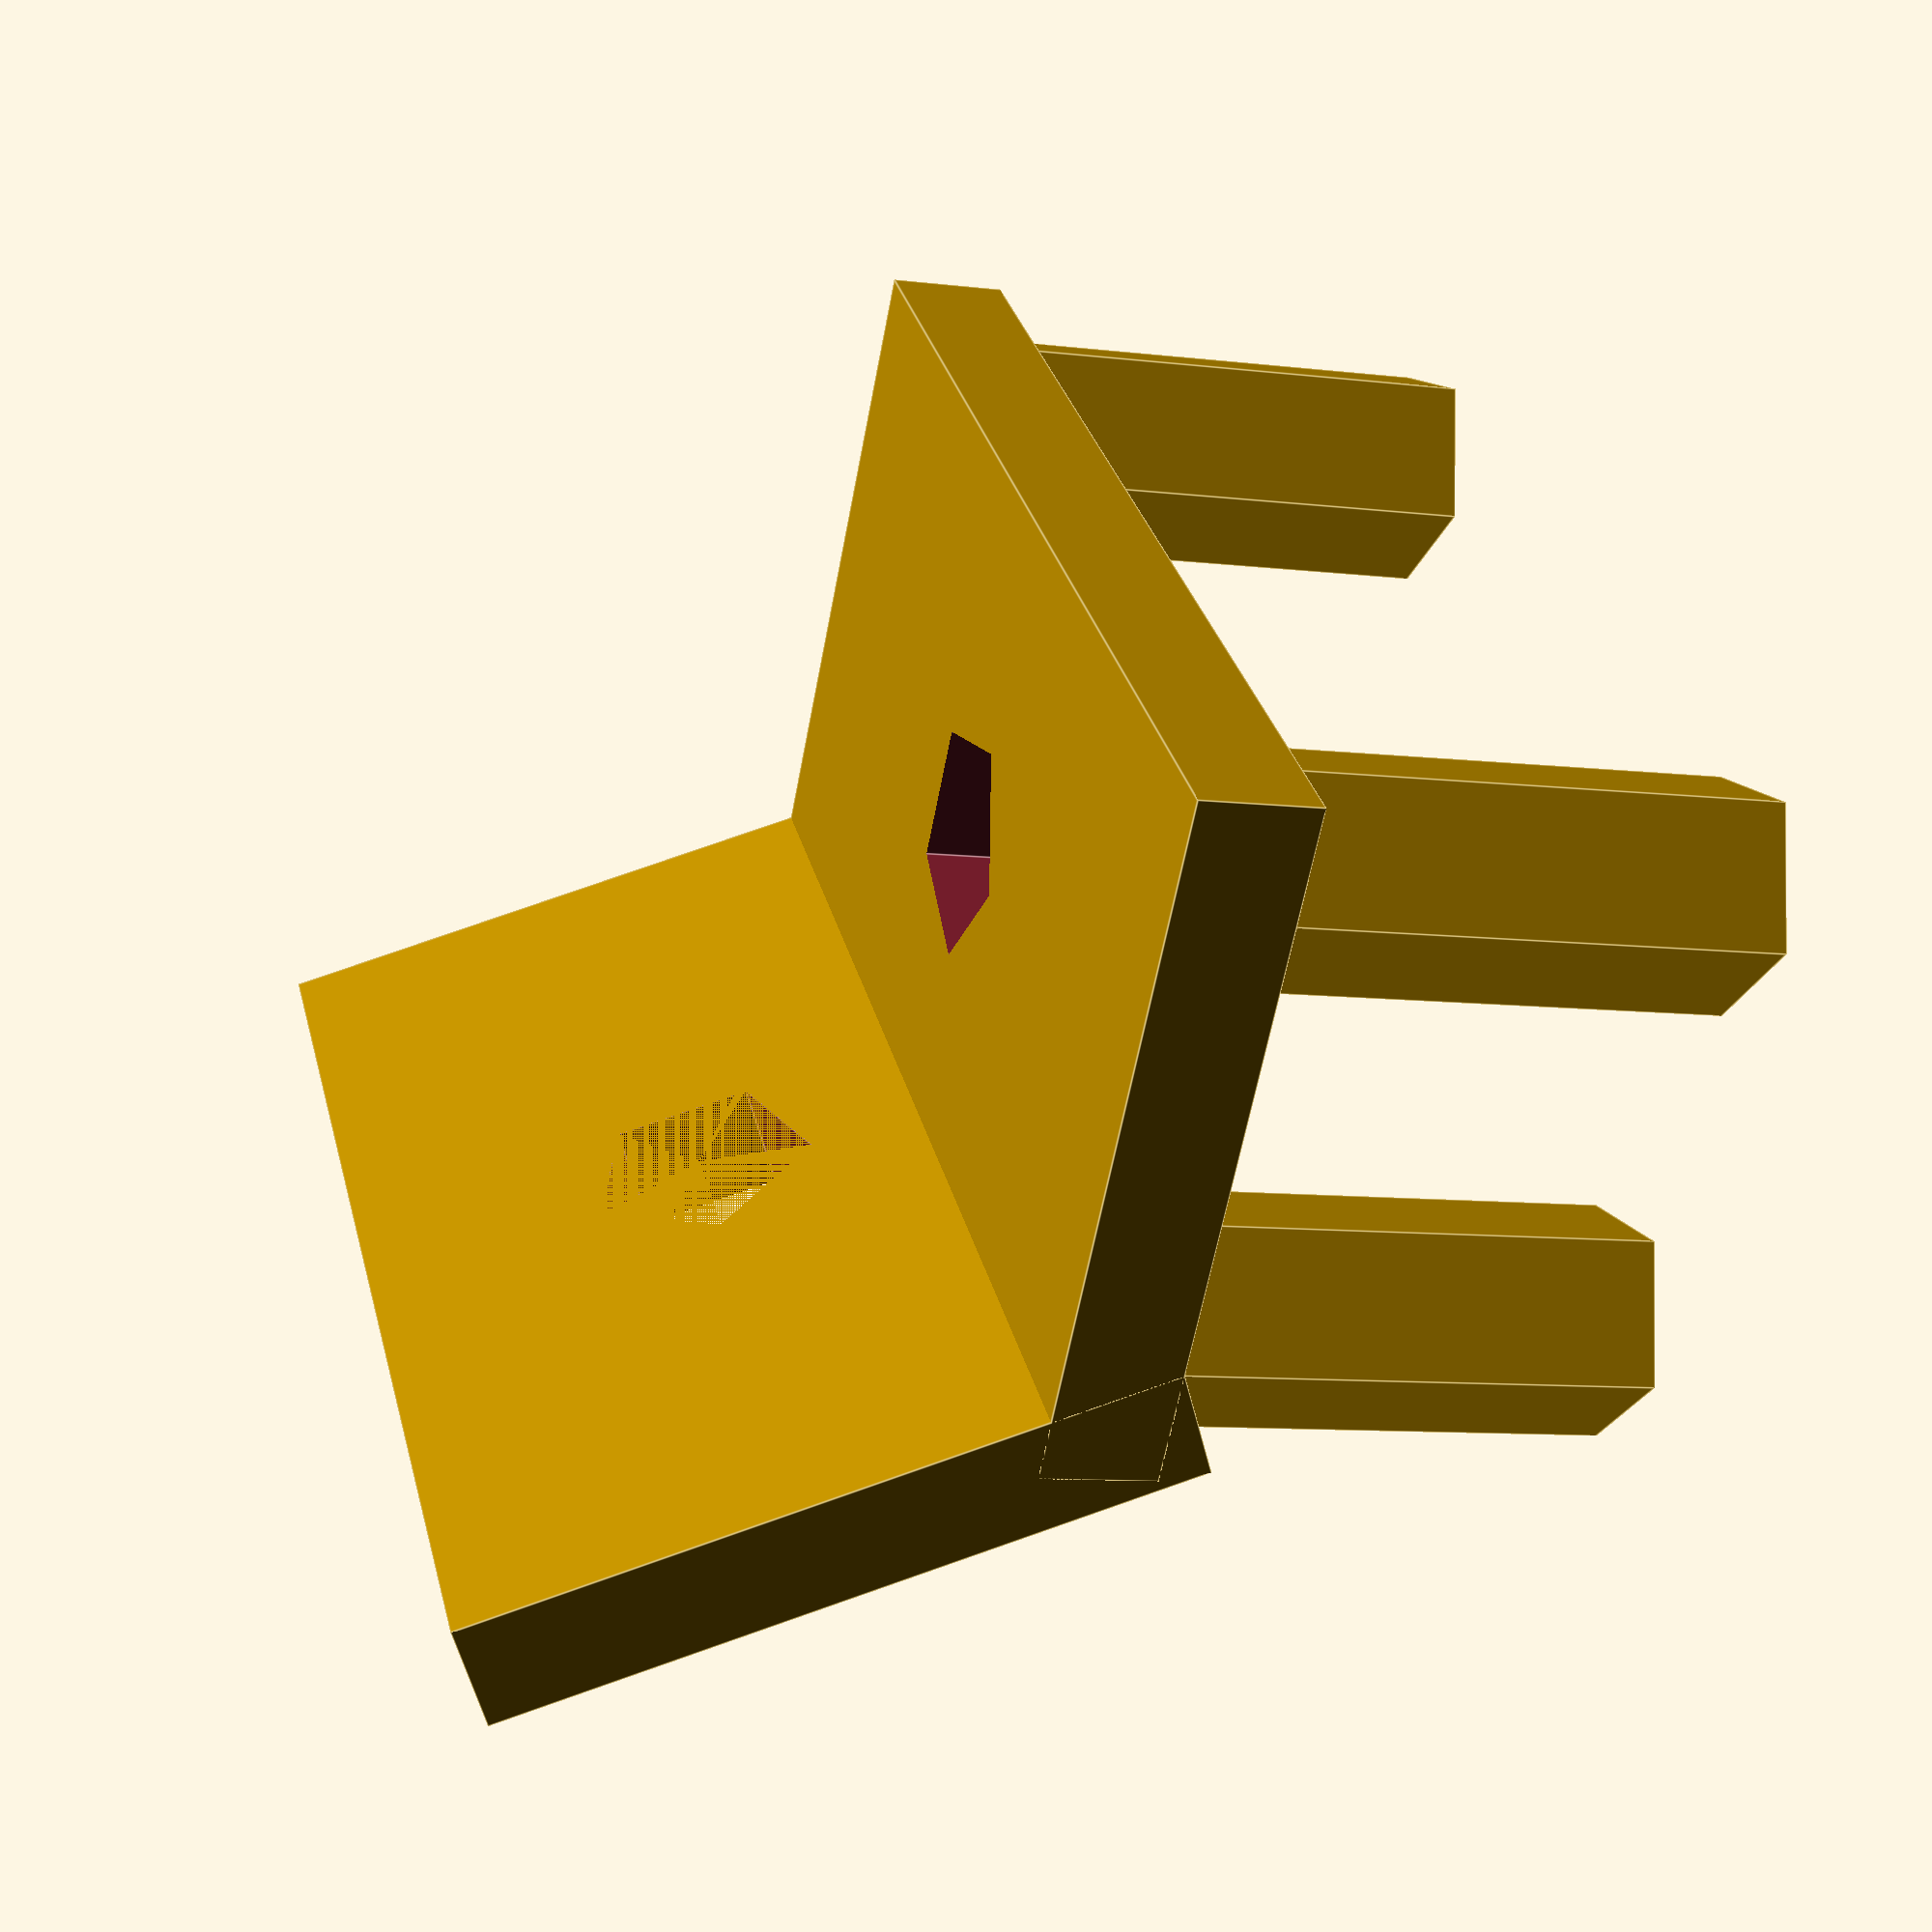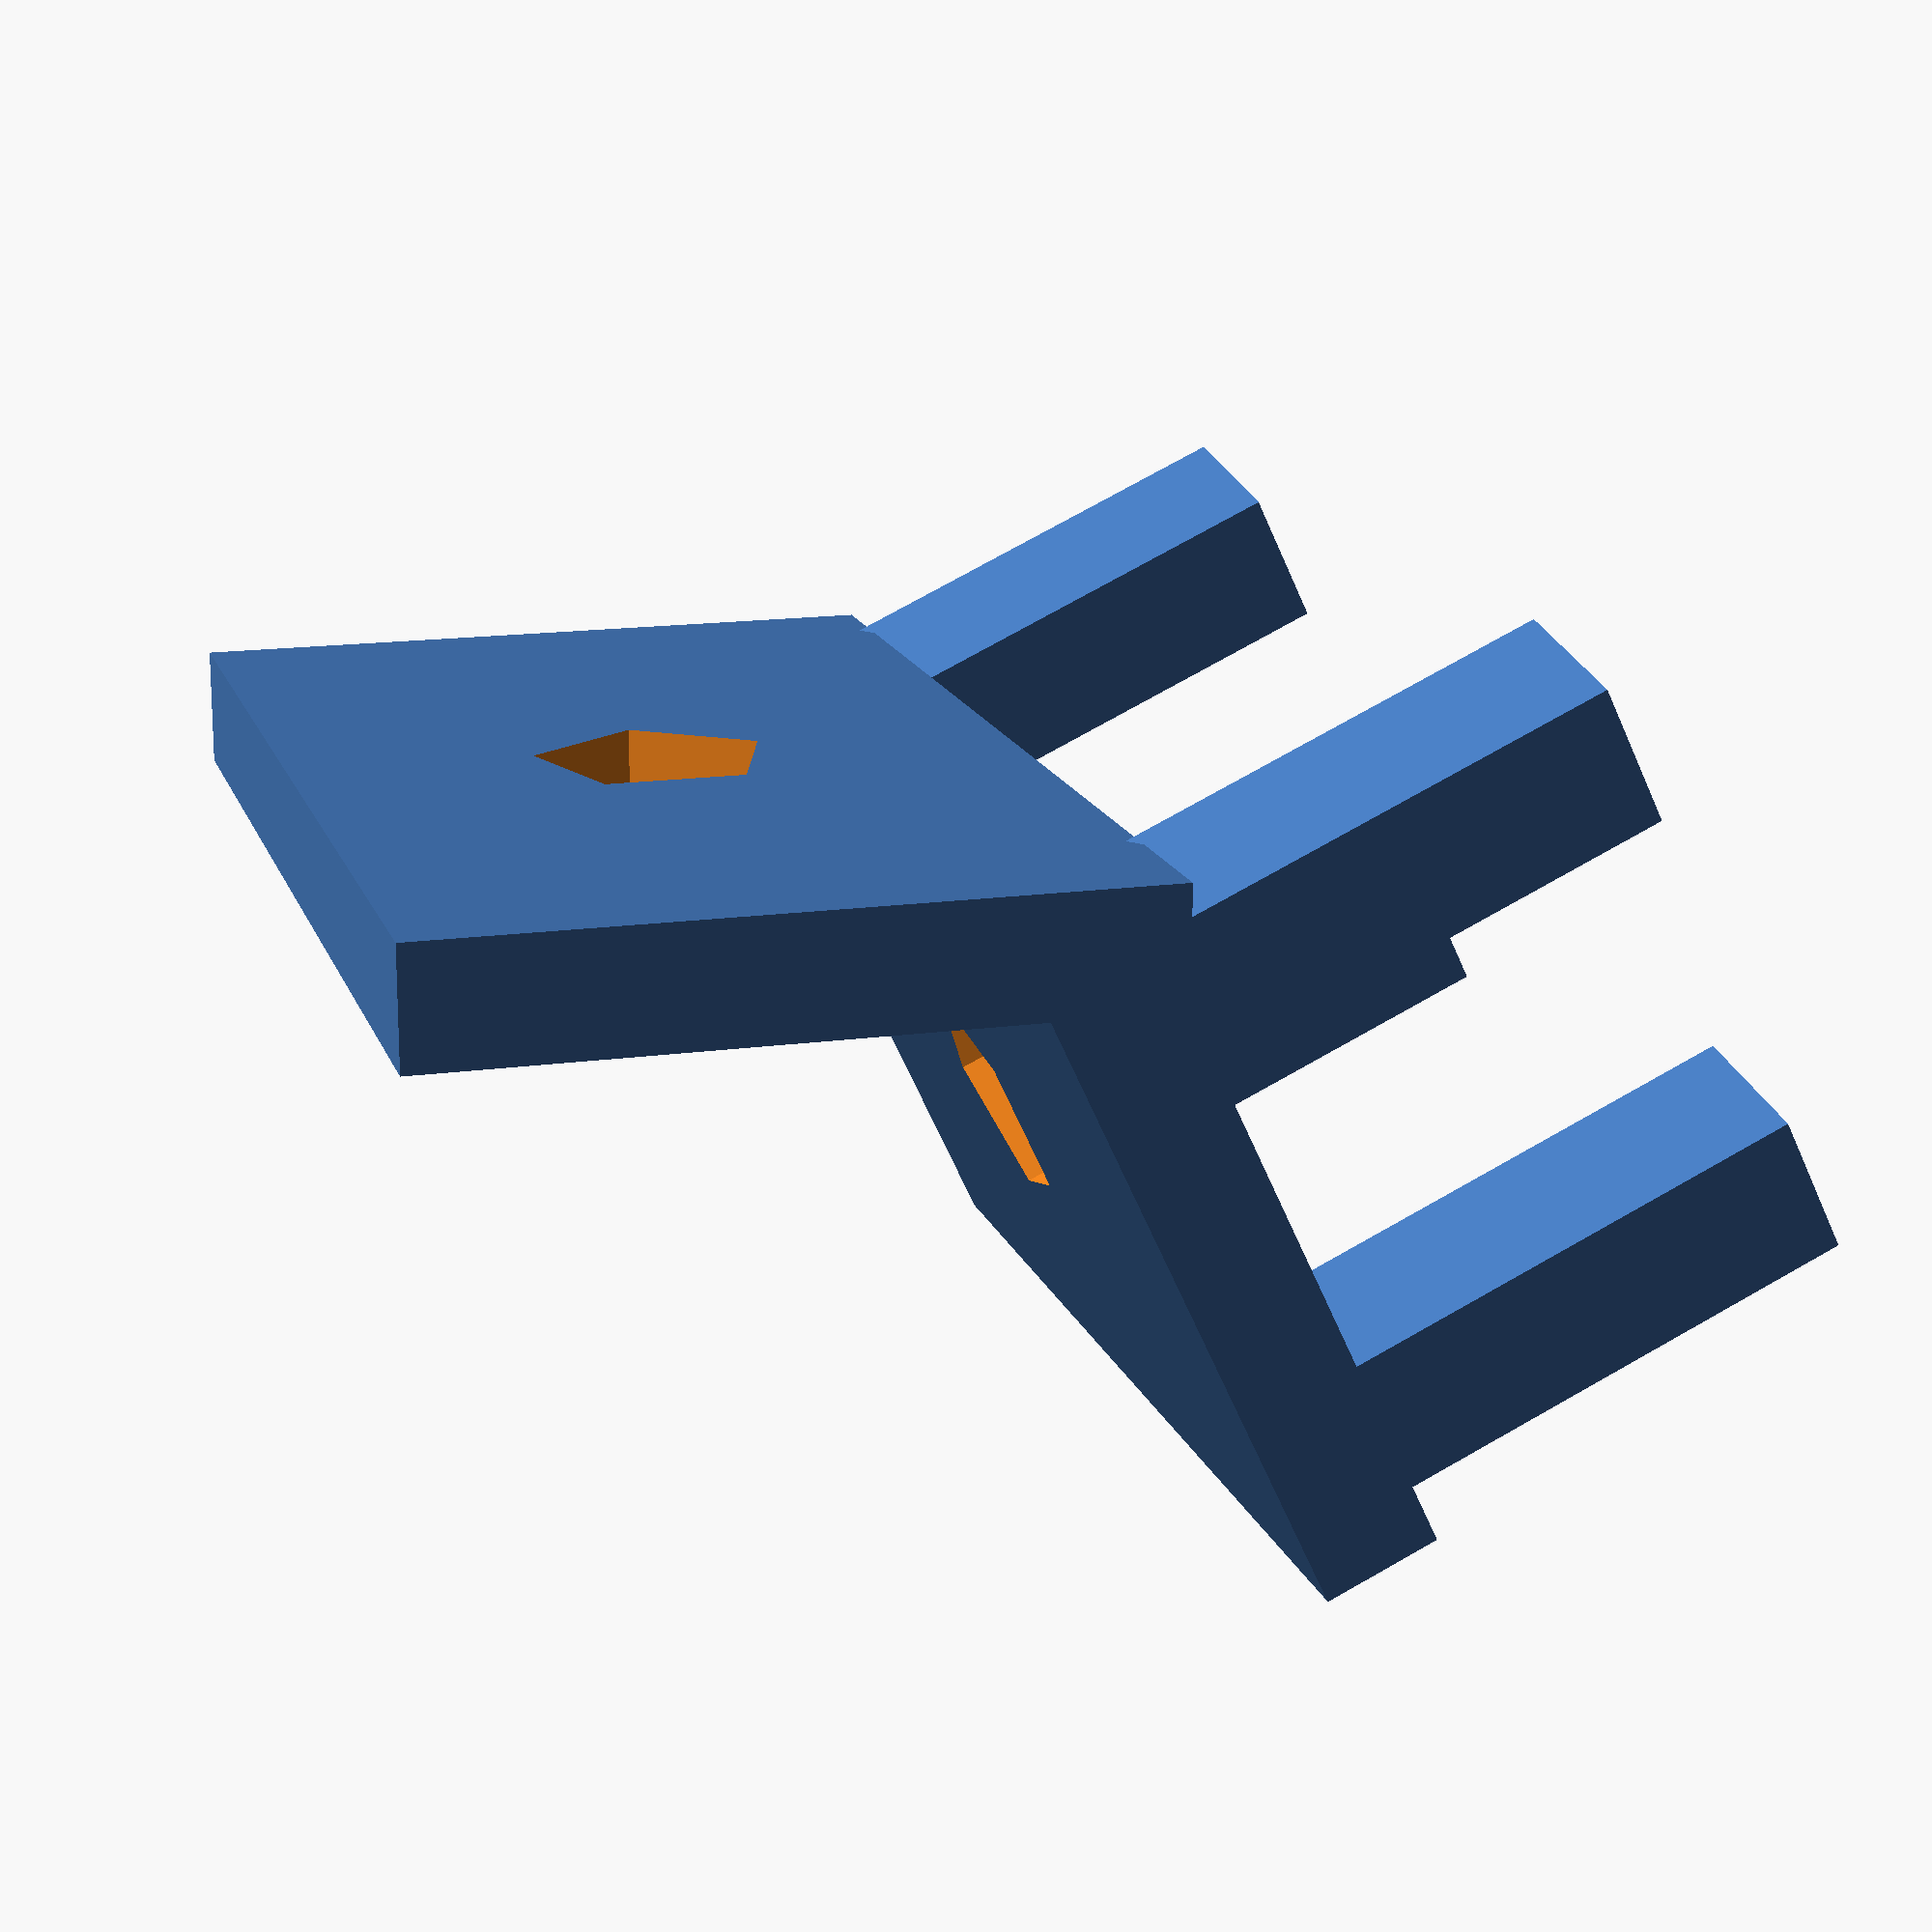
<openscad>
x = 10;
y = 6;
z = 1;

module bench(x1,y1,z1){
	difference(){
		cube([x1,y1,z1]);
		translate([x1/2,y1/2,0])
		cylinder(h = z1+2, r = 1);
	}
}

module legs(){
	translate([1,0,-4])
	cylinder(h=4, r =1);

	translate([x-1,0,-4])
	cylinder(h=4, r =1);

	translate([1,y-2,-4])
	cylinder(h=4, r =1);

	translate([x-1,y-2,-4])
	cylinder(h=4, r =1);
}

translate([0,-1,0])
bench(x,y,z);
rotate([115,0,0])
bench(x,y,z);
legs();
</openscad>
<views>
elev=189.4 azim=218.7 roll=107.3 proj=p view=edges
elev=284.6 azim=124.3 roll=60.6 proj=p view=wireframe
</views>
